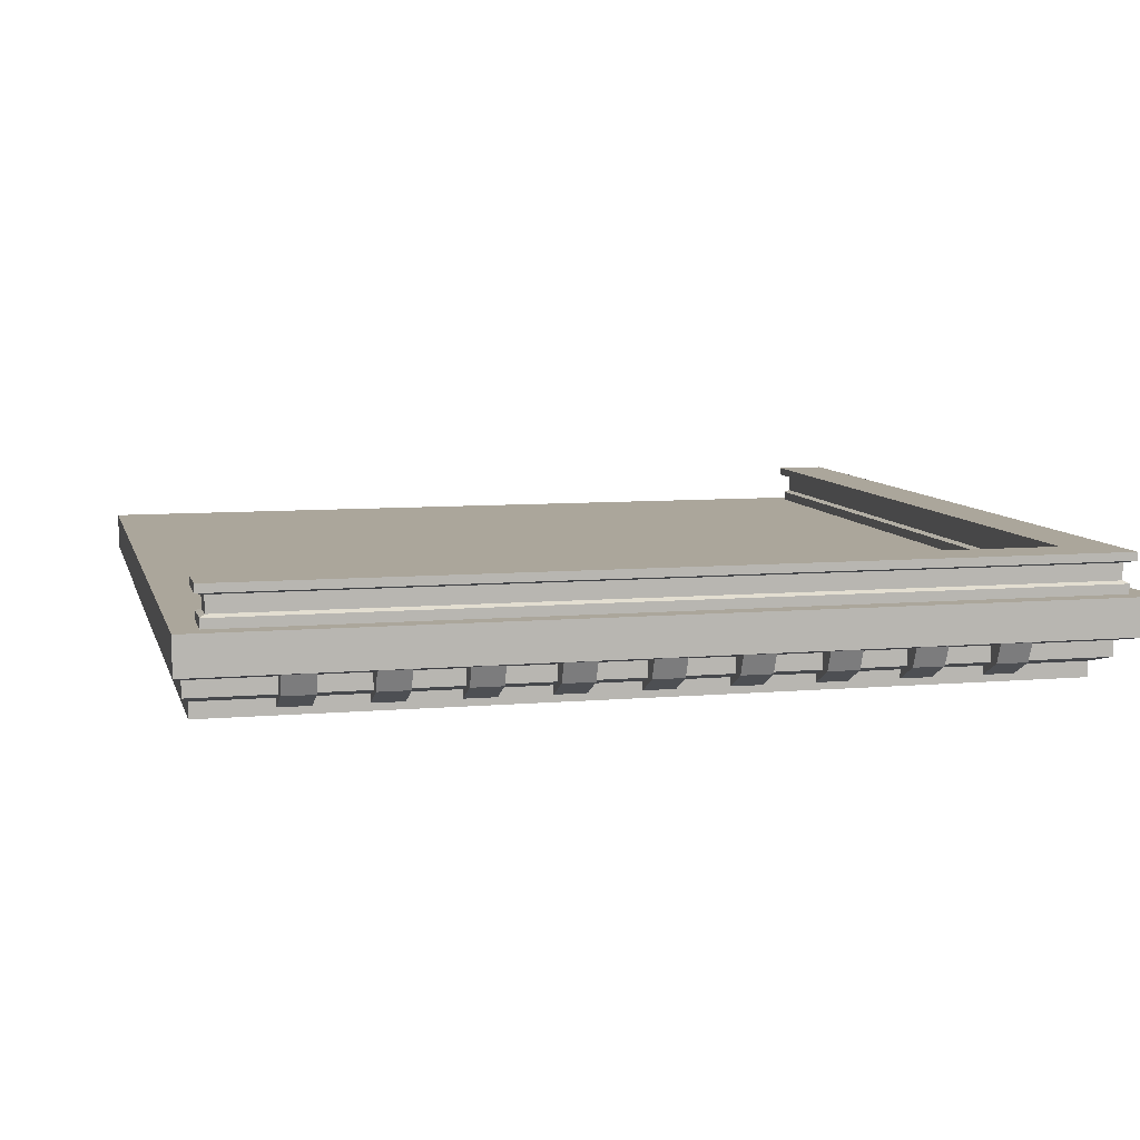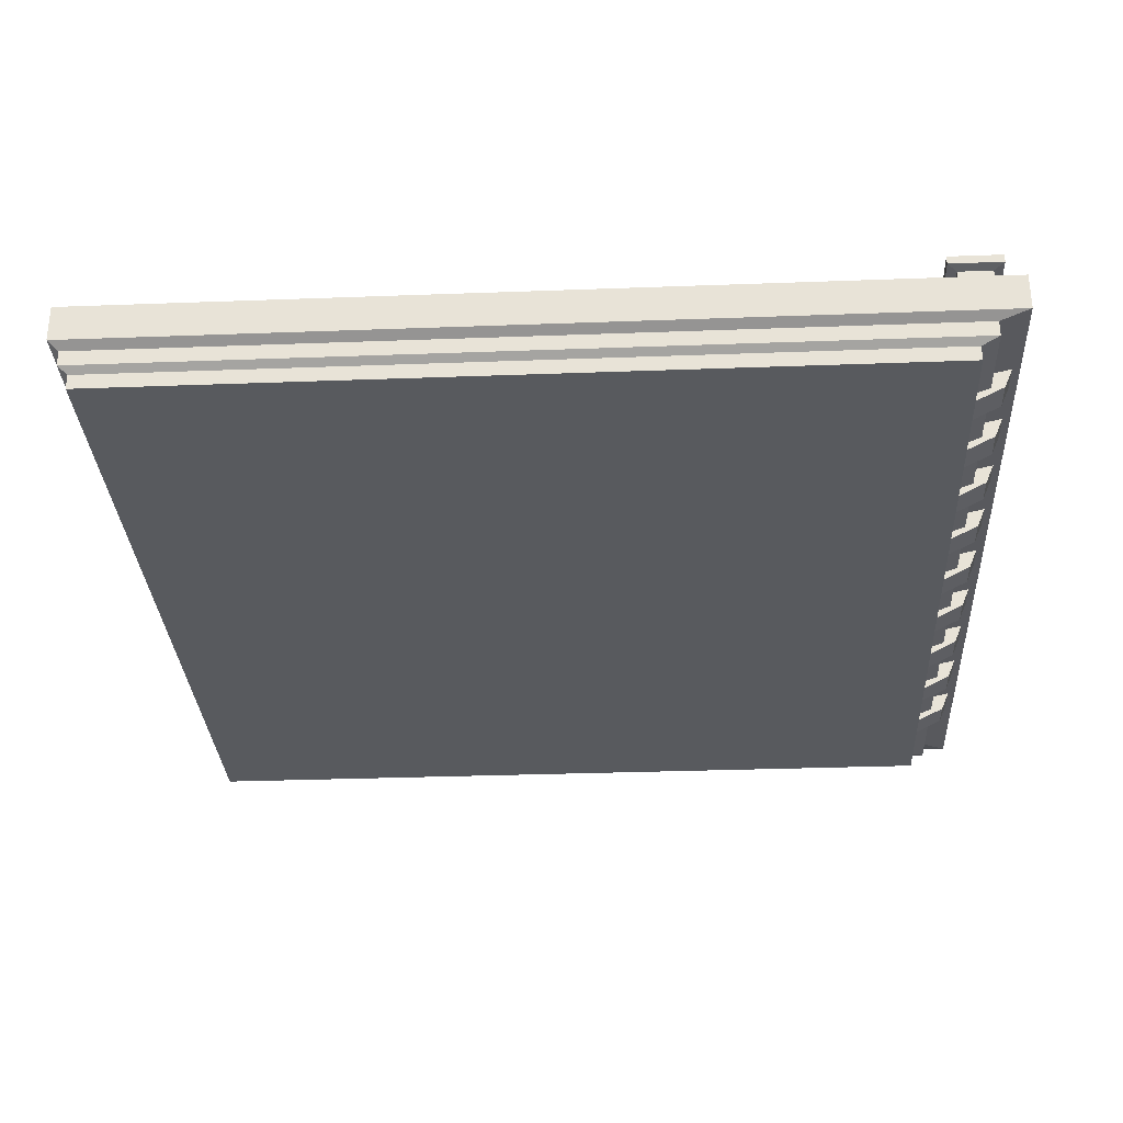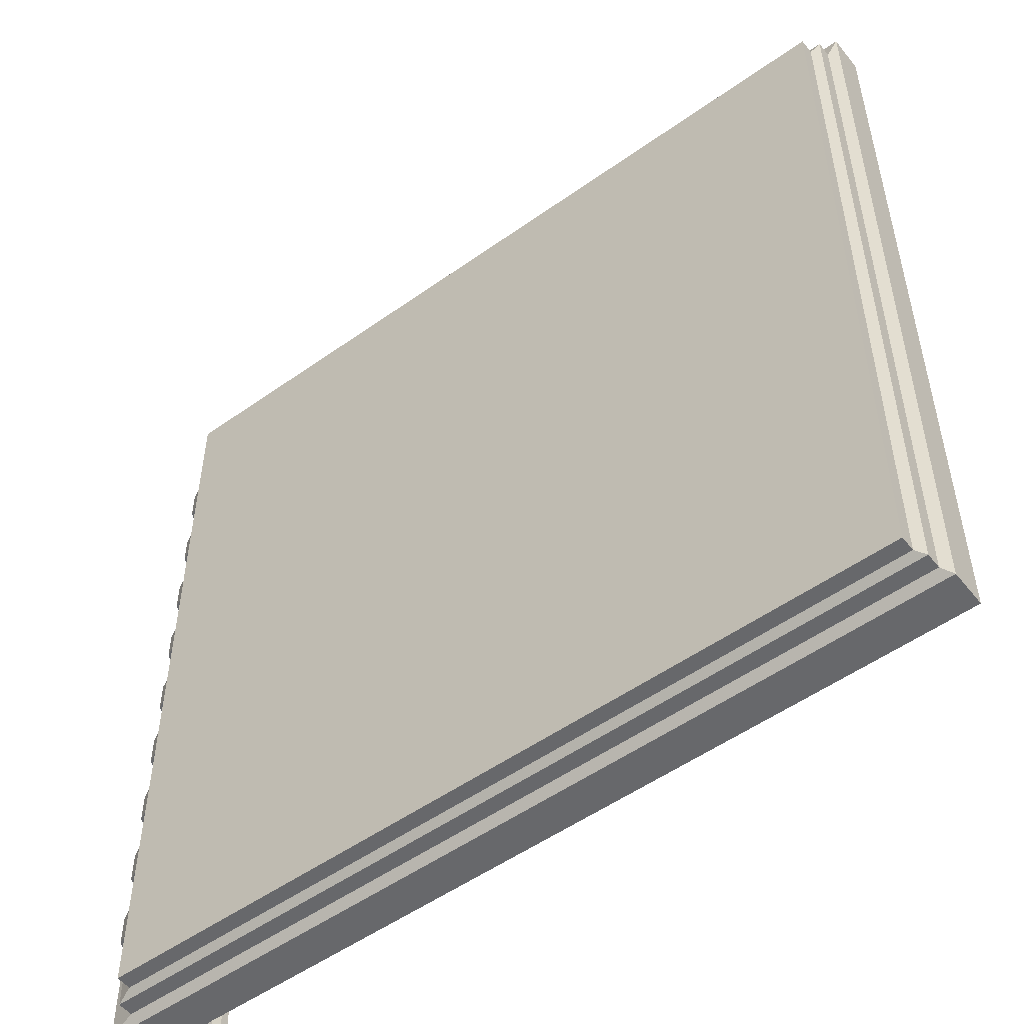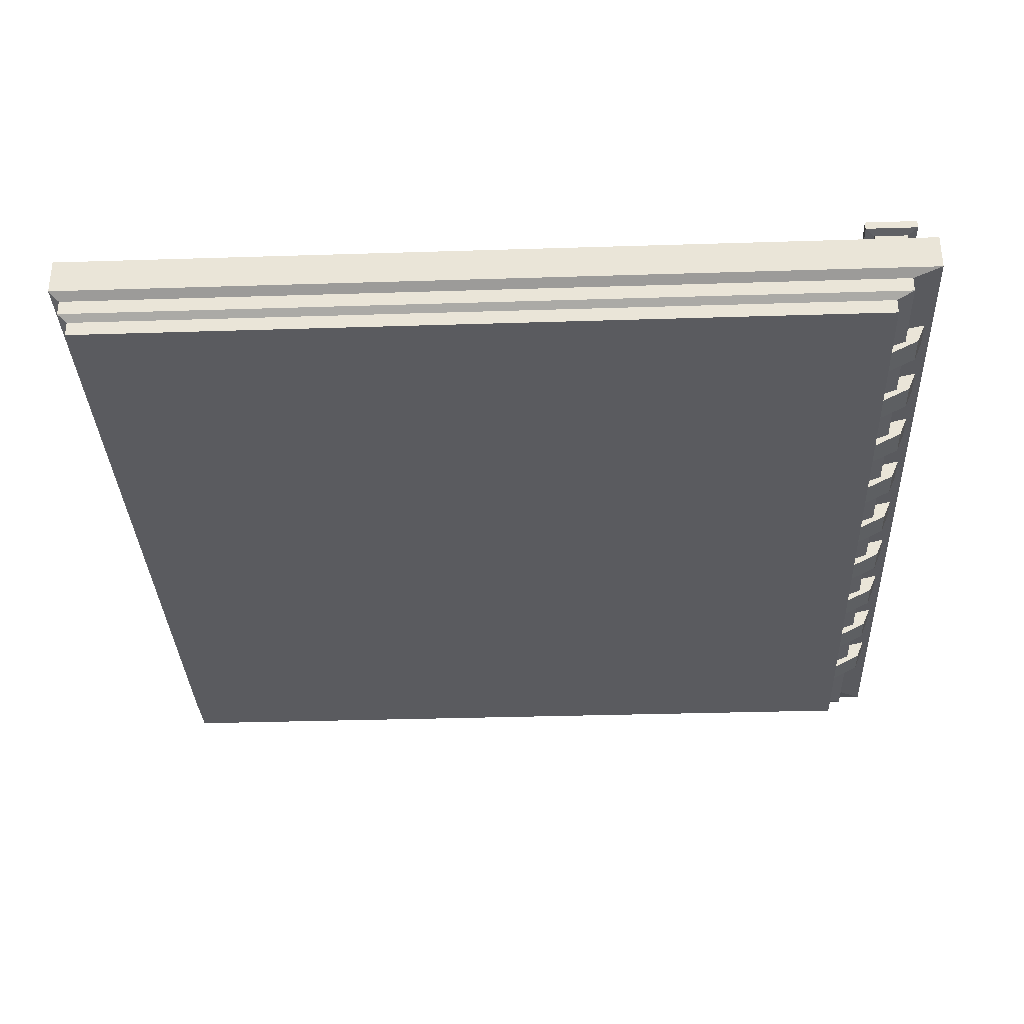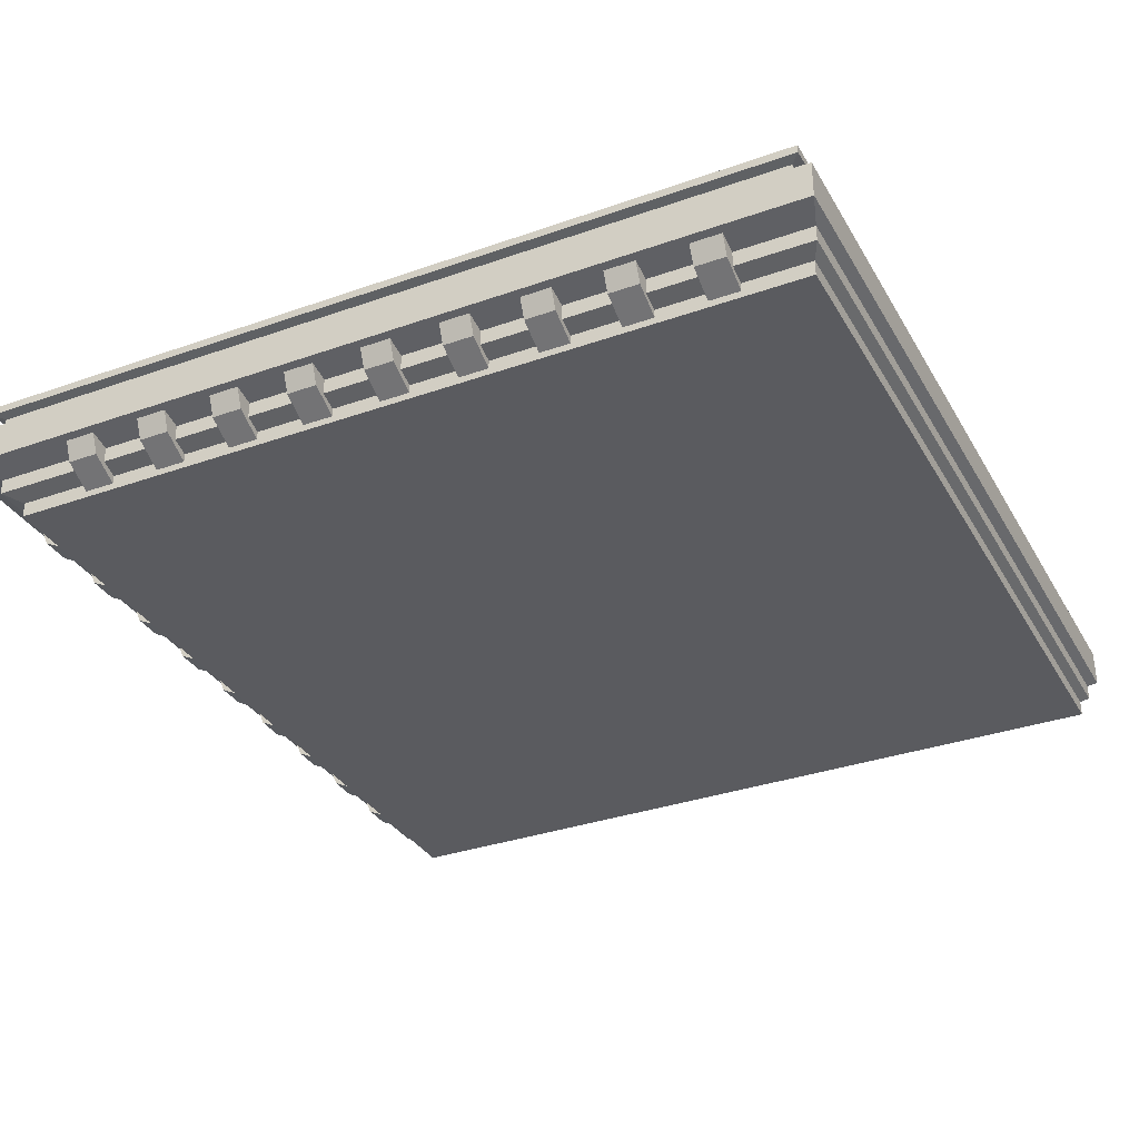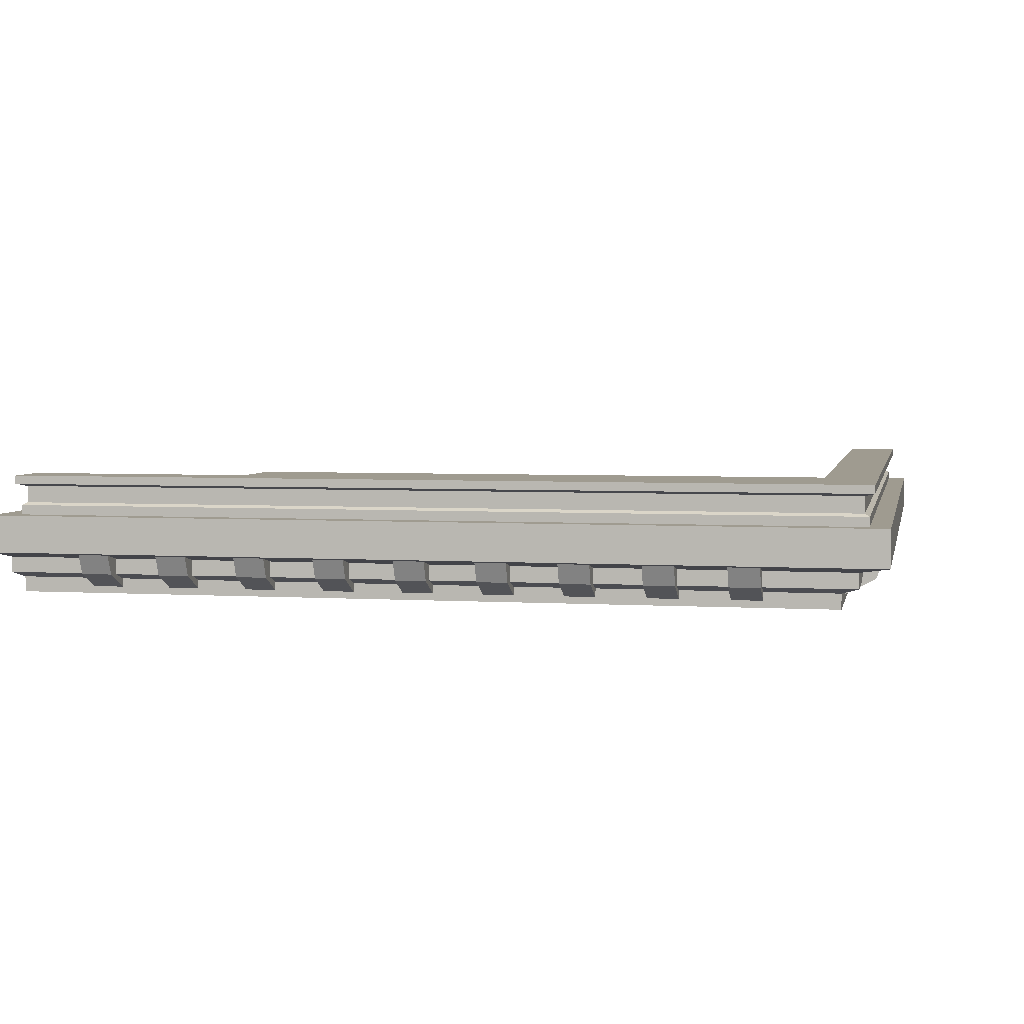
<metadata>
{"format":"obj","ext":"obj","renderer":"f3d","projection":"perspective","resolution":1024,"background":"white","views":[{"elev":7.9,"azim":-103.7,"up":"+Y"},{"elev":-30.7,"azim":-176.9,"up":"+Y"},{"elev":-52.4,"azim":37.5,"up":"+Z"},{"elev":-33.3,"azim":-177.5,"up":"+Y"},{"elev":-33.3,"azim":25.9,"up":"+Y"},{"elev":4.0,"azim":-78.6,"up":"+Y"}]}
</metadata>
<code>
v -0.2357 0.1369 -3.095
v -0.2357 0.1369 -2.905
v -0.292 0.27 -3.095
v -0.292 0.27 -2.905
v -0.02075 0.27 -3.095
v -0.02075 0.27 -2.905
v -0.02075 0.02739 -3.095
v -0.02075 0.02739 -2.905
v -0.2357 0.1369 -3.595
v -0.2357 0.1369 -3.405
v -0.292 0.27 -3.595
v -0.292 0.27 -3.405
v -0.02075 0.27 -3.595
v -0.02075 0.27 -3.405
v -0.02075 0.02739 -3.595
v -0.02075 0.02739 -3.405
v -0.2357 0.1369 -4.095
v -0.2357 0.1369 -3.905
v -0.292 0.27 -4.095
v -0.292 0.27 -3.905
v -0.02075 0.27 -4.095
v -0.02075 0.27 -3.905
v -0.02075 0.02739 -4.095
v -0.02075 0.02739 -3.905
v -0.2357 0.1369 -4.595
v -0.2357 0.1369 -4.405
v -0.292 0.27 -4.595
v -0.292 0.27 -4.405
v -0.02075 0.27 -4.595
v -0.02075 0.27 -4.405
v -0.02075 0.02739 -4.595
v -0.02075 0.02739 -4.405
v -0.2357 0.1369 -0.5949
v -0.2357 0.1369 -0.4051
v -0.292 0.27 -0.5949
v -0.292 0.27 -0.4051
v -0.02075 0.27 -0.5949
v -0.02075 0.27 -0.4051
v -0.02075 0.02739 -0.5949
v -0.02075 0.02739 -0.4051
v -0.2357 0.1369 -1.095
v -0.2357 0.1369 -0.9051
v -0.292 0.27 -1.095
v -0.292 0.27 -0.9051
v -0.02075 0.27 -1.095
v -0.02075 0.27 -0.9051
v -0.02075 0.02739 -1.095
v -0.02075 0.02739 -0.9051
v -0.2357 0.1369 -1.595
v -0.2357 0.1369 -1.405
v -0.292 0.27 -1.595
v -0.292 0.27 -1.405
v -0.02075 0.27 -1.595
v -0.02075 0.27 -1.405
v -0.02075 0.02739 -1.595
v -0.02075 0.02739 -1.405
v -0.2357 0.1369 -2.095
v -0.2357 0.1369 -1.905
v -0.292 0.27 -2.095
v -0.292 0.27 -1.905
v -0.02075 0.27 -2.095
v -0.02075 0.27 -1.905
v -0.02075 0.02739 -2.095
v -0.02075 0.02739 -1.905
v -0.2357 0.1369 -2.595
v -0.2357 0.1369 -2.405
v -0.292 0.27 -2.595
v -0.292 0.27 -2.405
v -0.02075 0.27 -2.595
v -0.02075 0.27 -2.405
v -0.02075 0.02739 -2.595
v -0.02075 0.02739 -2.405
v -0.05077 0 -5.057
v -0.05077 0 0.05078
v -0.336 0.4999 -5.152
v -0.336 0.4999 0.336
v -0.05077 0.09492 -5.057
v -0.05077 0.09492 0.05078
v -0.156 0.1329 0.156
v -0.156 0.1329 -5.098
v -0.156 0.2294 0.156
v -0.156 0.2294 -5.098
v -0.336 0.27 0.336
v -0.336 0.27 -5.152
v -0.2135 0.4999 -5
v -0.2135 0.4999 0.2135
v 0.05237 0.4999 -0.05237
v 0.05237 0.4999 -5
v -0.2426 0.7435 -5.026
v -0.2426 0.7435 0.2426
v 0.08149 0.7435 -0.08149
v 0.08149 0.7435 -5.026
v 0.08149 0.6923 -5.026
v -0.2426 0.6923 -5.026
v -0.2426 0.6923 0.2426
v 0.08149 0.6923 -0.08149
v 0.05237 0.5589 -5
v -0.2135 0.5589 -5
v -0.2135 0.5589 0.2135
v 0.05237 0.5589 -0.05237
v 0.02273 0.5747 -4.971
v -0.1839 0.5747 -4.971
v -0.1839 0.6765 -4.971
v 0.02273 0.6765 -4.971
v -0.1839 0.5747 0.1839
v -0.1839 0.6765 0.1839
v 0.02273 0.5747 -0.02273
v 0.02273 0.6765 -0.02273
v 1.905 0.1369 0.2357
v 2.095 0.1369 0.2357
v 1.905 0.27 0.292
v 2.095 0.27 0.292
v 1.905 0.27 0.02075
v 2.095 0.27 0.02075
v 1.905 0.02739 0.02075
v 2.095 0.02739 0.02075
v 1.405 0.1369 0.2357
v 1.595 0.1369 0.2357
v 1.405 0.27 0.292
v 1.595 0.27 0.292
v 1.405 0.27 0.02075
v 1.595 0.27 0.02075
v 1.405 0.02739 0.02075
v 1.595 0.02739 0.02075
v 0.9051 0.1369 0.2357
v 1.095 0.1369 0.2357
v 0.9051 0.27 0.292
v 1.095 0.27 0.292
v 0.9051 0.27 0.02075
v 1.095 0.27 0.02075
v 0.9051 0.02739 0.02075
v 1.095 0.02739 0.02075
v 0.4051 0.1369 0.2357
v 0.5949 0.1369 0.2357
v 0.4051 0.27 0.292
v 0.5949 0.27 0.292
v 0.4051 0.27 0.02075
v 0.5949 0.27 0.02075
v 0.4051 0.02739 0.02075
v 0.5949 0.02739 0.02075
v 4.405 0.1369 0.2357
v 4.595 0.1369 0.2357
v 4.405 0.27 0.292
v 4.595 0.27 0.292
v 4.405 0.27 0.02075
v 4.595 0.27 0.02075
v 4.405 0.02739 0.02075
v 4.595 0.02739 0.02075
v 3.905 0.1369 0.2357
v 4.095 0.1369 0.2357
v 3.905 0.27 0.292
v 4.095 0.27 0.292
v 3.905 0.27 0.02075
v 4.095 0.27 0.02075
v 3.905 0.02739 0.02075
v 4.095 0.02739 0.02075
v 3.405 0.1369 0.2357
v 3.595 0.1369 0.2357
v 3.405 0.27 0.292
v 3.595 0.27 0.292
v 3.405 0.27 0.02075
v 3.595 0.27 0.02075
v 3.405 0.02739 0.02075
v 3.595 0.02739 0.02075
v 2.905 0.1369 0.2357
v 3.095 0.1369 0.2357
v 2.905 0.27 0.292
v 3.095 0.27 0.292
v 2.905 0.27 0.02075
v 3.095 0.27 0.02075
v 2.905 0.02739 0.02075
v 3.095 0.02739 0.02075
v 2.405 0.1369 0.2357
v 2.595 0.1369 0.2357
v 2.405 0.27 0.292
v 2.595 0.27 0.292
v 2.405 0.27 0.02075
v 2.595 0.27 0.02075
v 2.405 0.02739 0.02075
v 2.595 0.02739 0.02075
v 5.011 0 0.05078
v 5.126 0.4999 0.336
v 5.126 0.4999 -5.152
v 5.011 0 -5.057
v 5.011 0.09492 0.05078
v 5.011 0.09492 -5.057
v 5.067 0.1329 0.156
v 5.067 0.1329 -5.098
v 5.067 0.2294 0.156
v 5.067 0.2294 -5.098
v 5.126 0.27 0.336
v 5.126 0.27 -5.152
v 5 0.4999 0.2135
v 5 0.4999 -0.05237
v 5.026 0.7435 0.2426
v 5.026 0.7435 -0.08149
v 5.026 0.6923 0.2426
v 5.026 0.6923 -0.08149
v 5 0.5589 0.2135
v 5 0.5589 -0.05237
v 4.971 0.5747 0.1839
v 4.971 0.6765 0.1839
v 4.971 0.5747 -0.02273
v 4.971 0.6765 -0.02273
f 1 2 4 3
f 7 8 2 1
f 2 8 6 4
f 7 1 3 5
f 9 10 12 11
f 15 16 10 9
f 10 16 14 12
f 15 9 11 13
f 17 18 20 19
f 23 24 18 17
f 18 24 22 20
f 23 17 19 21
f 25 26 28 27
f 31 32 26 25
f 26 32 30 28
f 31 25 27 29
f 33 34 36 35
f 39 40 34 33
f 34 40 38 36
f 39 33 35 37
f 41 42 44 43
f 47 48 42 41
f 42 48 46 44
f 47 41 43 45
f 49 50 52 51
f 55 56 50 49
f 50 56 54 52
f 55 49 51 53
f 57 58 60 59
f 63 64 58 57
f 58 64 62 60
f 63 57 59 61
f 65 66 68 67
f 71 72 66 65
f 66 72 70 68
f 71 65 67 69
f 77 78 79 80
f 89 90 91 92
f 73 74 78 77
f 80 79 81 82
f 82 81 83 84
f 84 83 76 75
f 75 76 86 85
f 94 95 90 89
f 96 93 92 91
f 93 94 89 92
f 101 102 103 104
f 102 105 106 103
f 107 101 104 108
f 88 85 98 97
f 85 86 99 98
f 87 88 97 100
f 97 98 102 101
f 94 93 104 103
f 98 99 105 102
f 95 94 103 106
f 100 97 101 107
f 93 96 108 104
f 109 110 112 111
f 115 116 110 109
f 110 116 114 112
f 115 109 111 113
f 117 118 120 119
f 123 124 118 117
f 118 124 122 120
f 123 117 119 121
f 125 126 128 127
f 131 132 126 125
f 126 132 130 128
f 131 125 127 129
f 133 134 136 135
f 139 140 134 133
f 134 140 138 136
f 139 133 135 137
f 141 142 144 143
f 147 148 142 141
f 142 148 146 144
f 147 141 143 145
f 149 150 152 151
f 155 156 150 149
f 150 156 154 152
f 155 149 151 153
f 157 158 160 159
f 163 164 158 157
f 158 164 162 160
f 163 157 159 161
f 165 166 168 167
f 171 172 166 165
f 166 172 170 168
f 171 165 167 169
f 173 174 176 175
f 179 180 174 173
f 174 180 178 176
f 179 173 175 177
f 78 185 187 79
f 90 195 196 91
f 80 188 186 77
f 73 184 181 74
f 185 186 188 187
f 74 181 185 78
f 181 184 186 185
f 77 186 184 73
f 79 187 189 81
f 82 190 188 80
f 187 188 190 189
f 81 189 191 83
f 84 192 190 82
f 189 190 192 191
f 83 191 182 76
f 75 183 192 84
f 191 192 183 182
f 76 182 193 86
f 182 183 194 193
f 183 88 87 194
f 95 197 195 90
f 197 198 196 195
f 198 96 91 196
f 105 201 202 106
f 201 203 204 202
f 203 107 108 204
f 86 193 199 99
f 193 194 200 199
f 194 87 100 200
f 99 199 201 105
f 197 95 106 202
f 199 200 203 201
f 198 197 202 204
f 200 100 107 203
f 96 198 204 108
f 183 75 85 88

</code>
